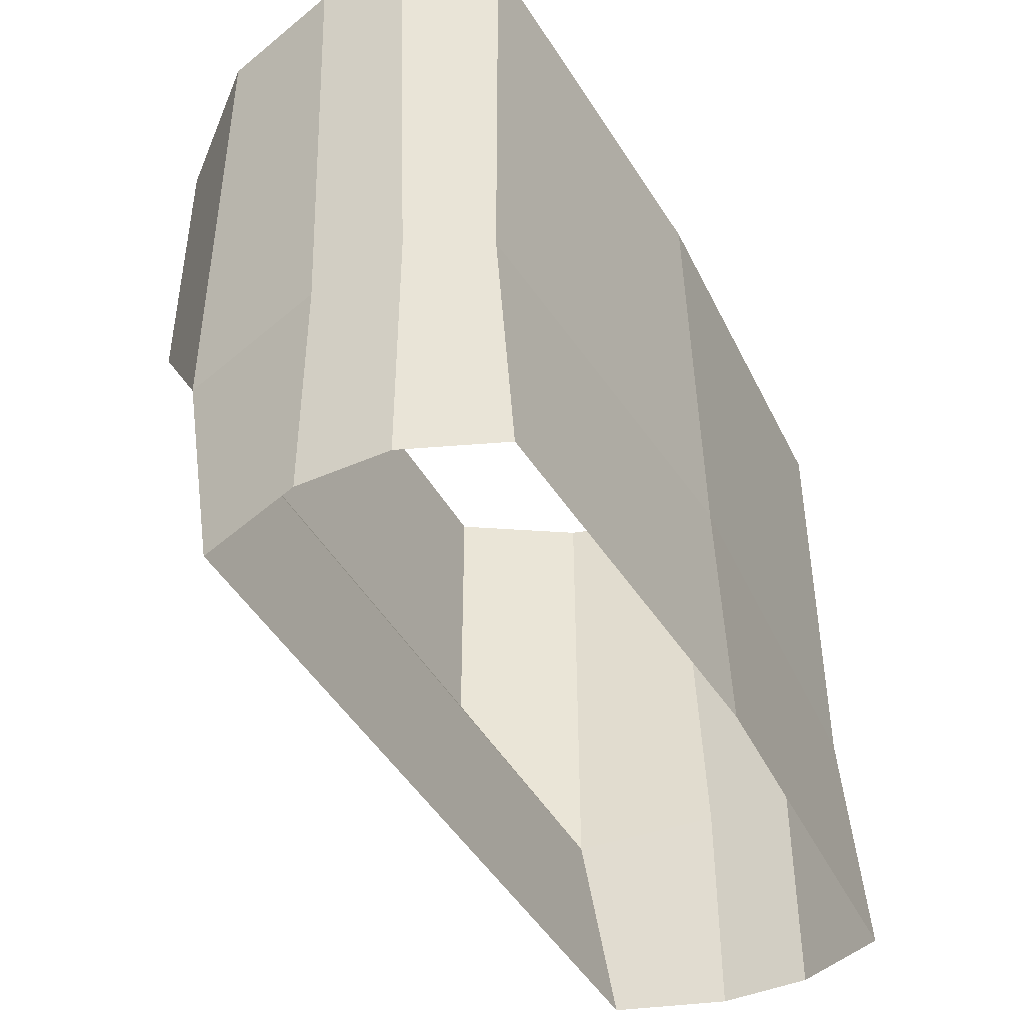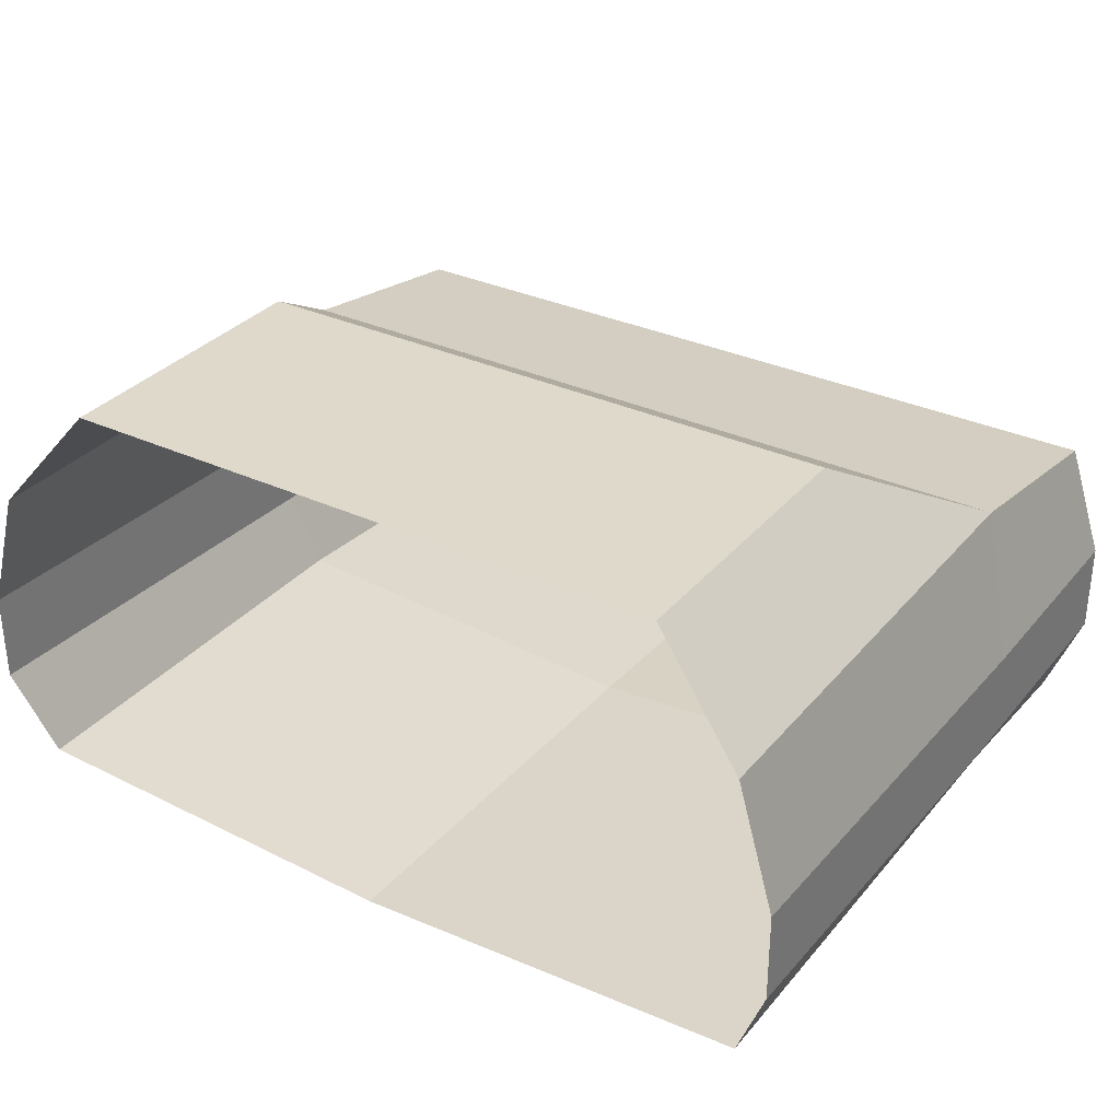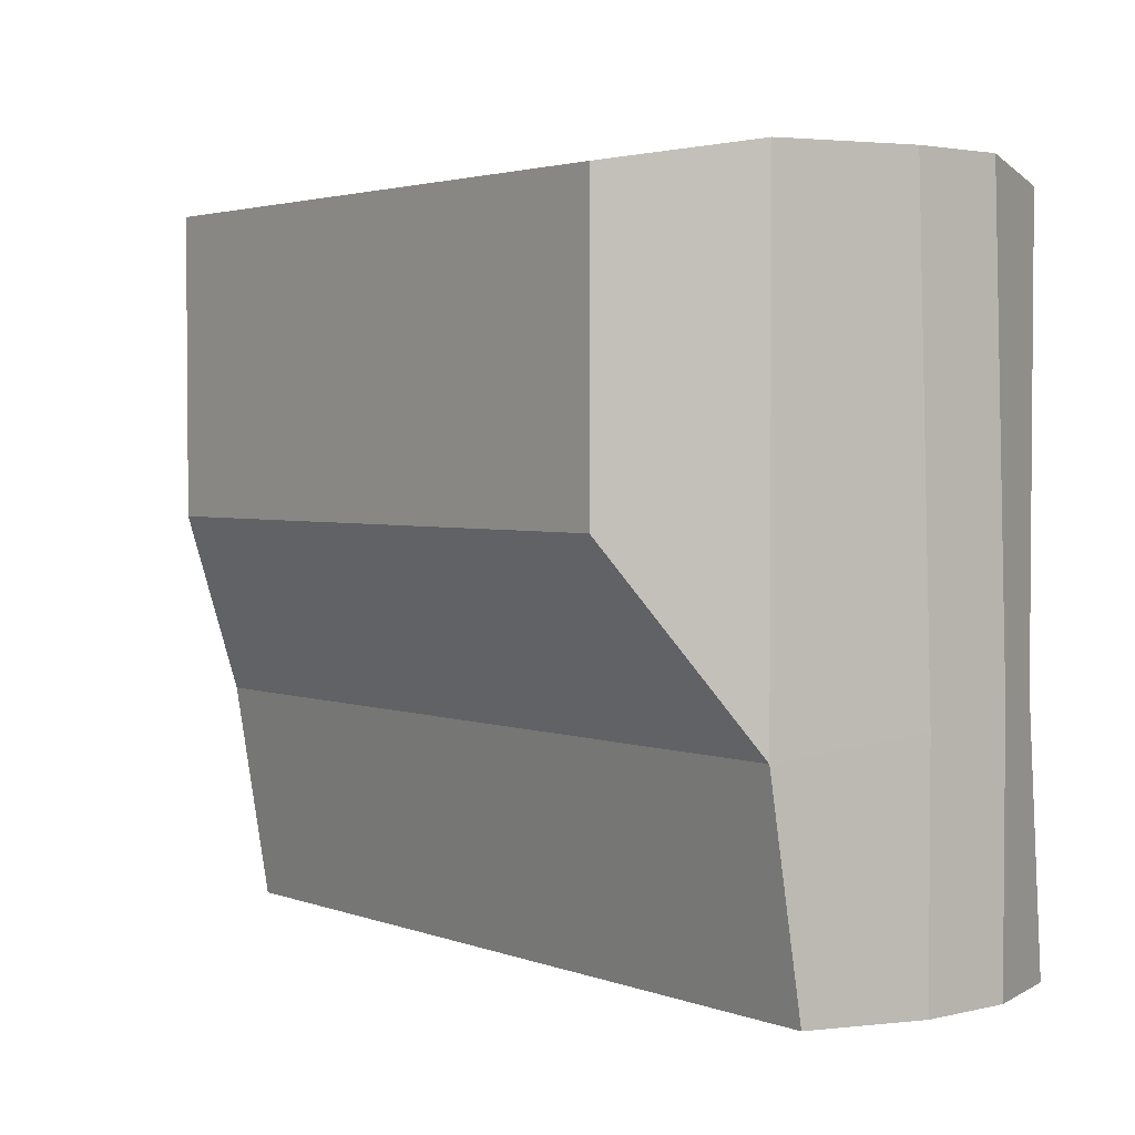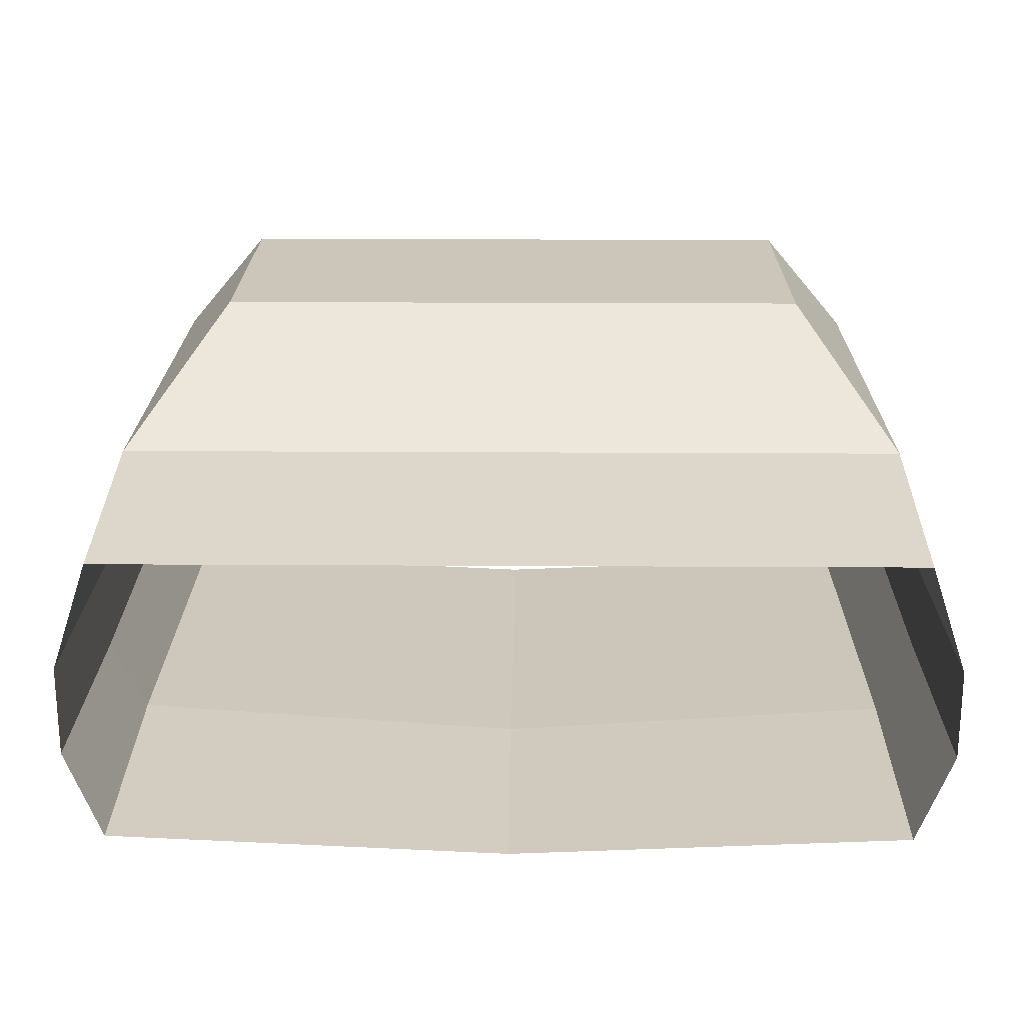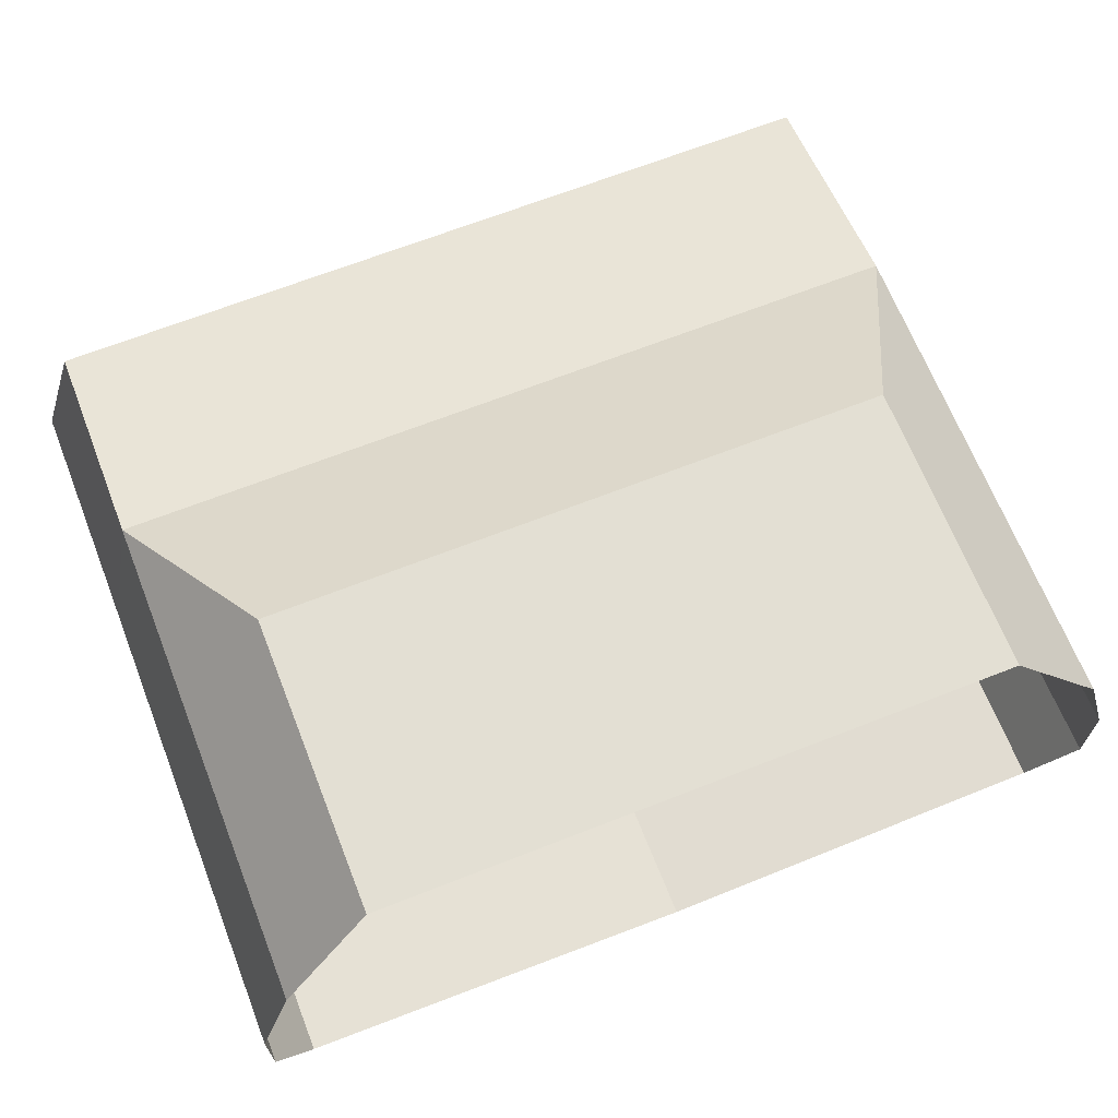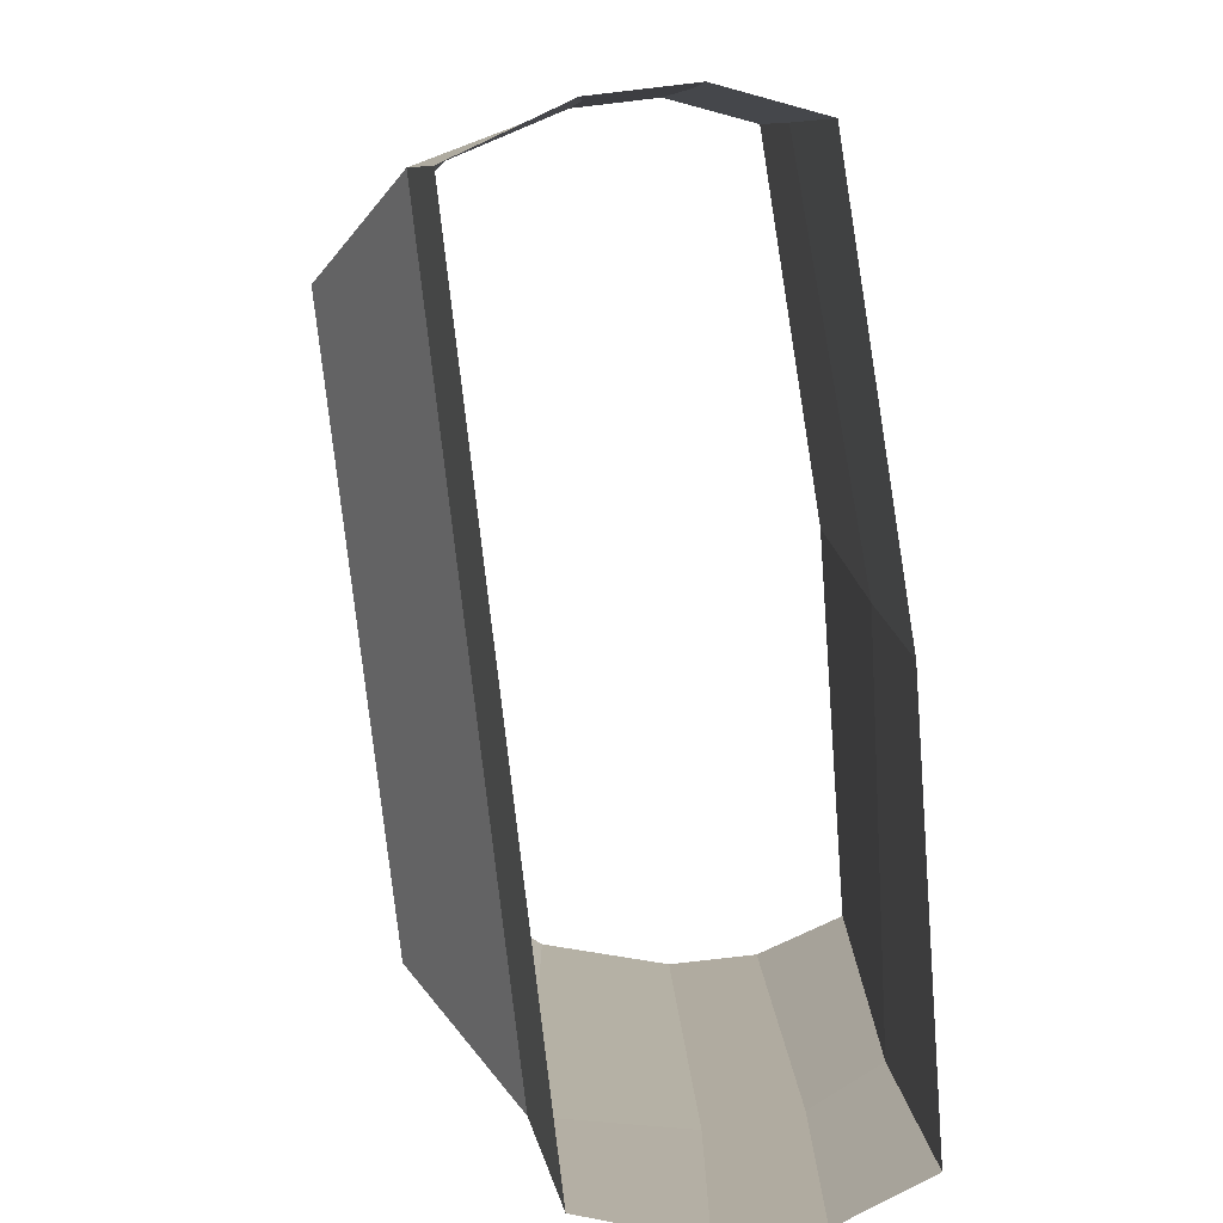
<metadata>
{"format":"obj","ext":"obj","renderer":"f3d","projection":"perspective","resolution":1024,"background":"white","views":[{"elev":-43.7,"azim":-62.7,"up":"+Z"},{"elev":32.3,"azim":32.9,"up":"+Y"},{"elev":2.8,"azim":-128.9,"up":"+Z"},{"elev":21.0,"azim":-179.4,"up":"+Y"},{"elev":67.0,"azim":-21.5,"up":"+Y"},{"elev":-79.9,"azim":-83.4,"up":"+Z"}]}
</metadata>
<code>
o Cube.020
v -1.1 0.4 -1.3
v -1.1 0.5 -0.7
v 0 0.5 -0.7
v 0 0.4 -1.3
v -0.3667 0.4 -1.3
v -0.7333 0.4 -1.3
v -1.1 -0.35 0.6
v -1.1 -0.35 -0.6
v 0 -0.425 -0.6002
v 0 -0.4 0.6
v -1.2 0.15 0.65
v -1.1 0.5 0.65
v -1.2 0.1 -0.65
v -1.1 -0.4 -1.3
v 0 -0.45 -1.3
v -1.2 0.1 -1.3
v -0.85 0.8 -0.2
v 0 0.8 -0.2
v -0.85 0.8 0.6
v 0 0.8 0.6
v -1.2 -0.15 -0.6
v -1.2 -0.15 -1.3
v -1.2 -0.1 0.65
v 1.1 0.4 -1.3
v 0.7333 0.4 -1.3
v 0.3667 0.4 -1.3
v 1.1 0.5 -0.7
v 1.1 -0.35 0.6
v 1.1 -0.35 -0.6
v 1.2 0.15 0.65
v 1.2 0.1 -0.65
v 1.1 0.5 0.65
v 1.1 -0.4 -1.3
v 1.2 0.1 -1.3
v 0.85 0.8 -0.2
v 0.85 0.8 0.6
v 1.2 -0.15 -0.6
v 1.2 -0.15 -1.3
v 1.2 -0.1 0.65
f 1 2 3 4 5 6
f 11 12 2 13
f 13 2 1 16
f 17 19 20 18
f 24 25 26 4 3 27
f 30 31 27 32
f 31 34 24 27
f 35 18 20 36
f 21 13 16 22
f 23 11 13 21
f 37 38 34 31
f 39 37 31 30
f 7 8 9 10
f 8 14 15 9
f 7 23 21 8
f 8 21 22 14
f 28 10 9 29
f 29 9 15 33
f 28 29 37 39
f 29 33 38 37
f 3 2 17 18
f 2 12 19 17
f 3 18 35 27
f 27 35 36 32

</code>
